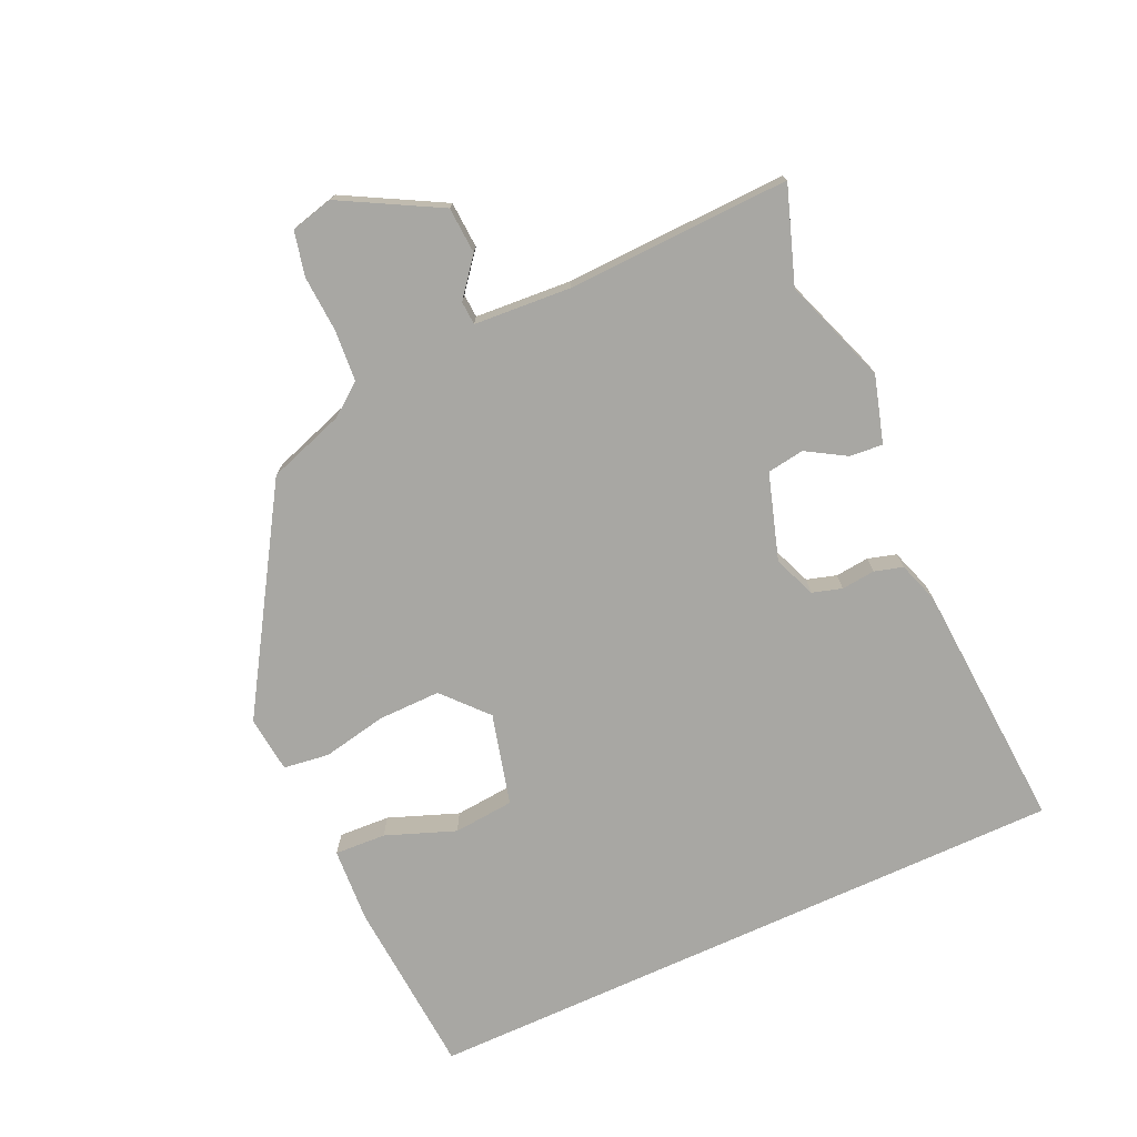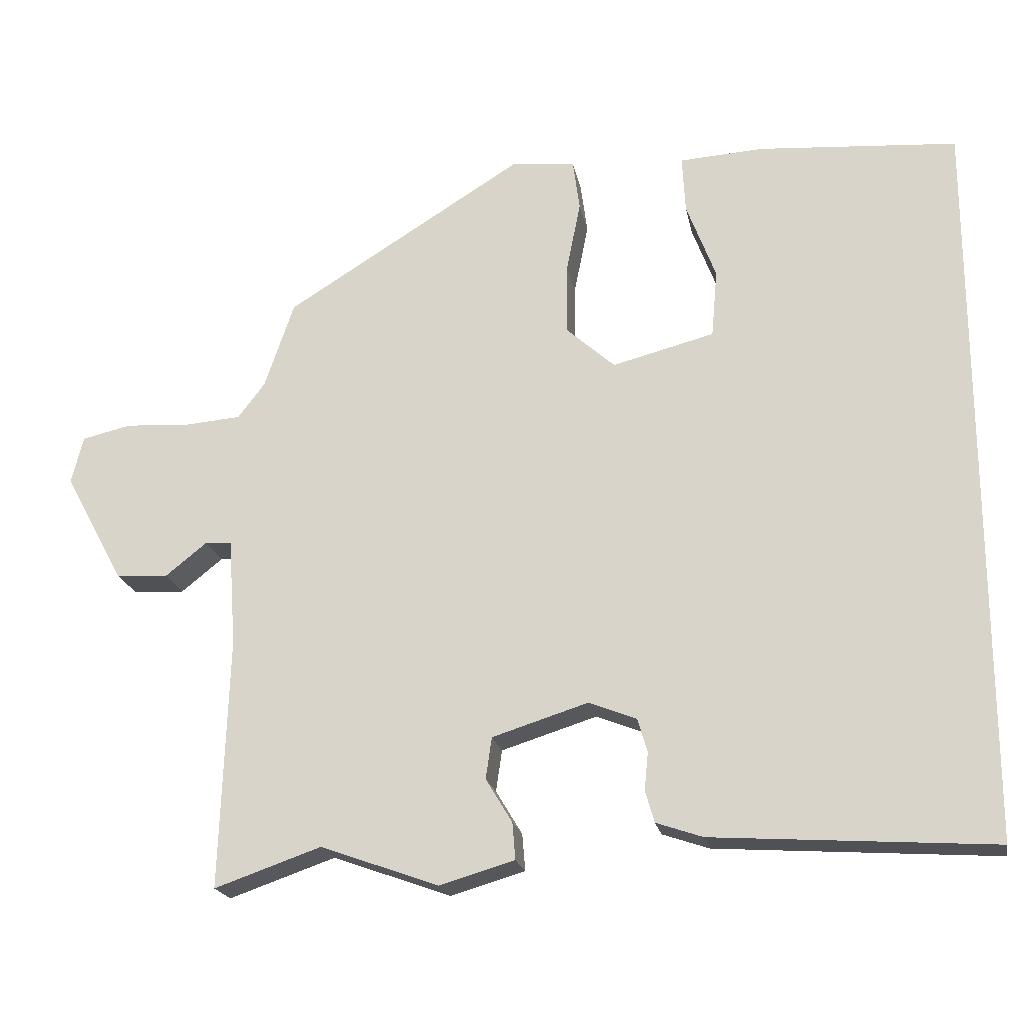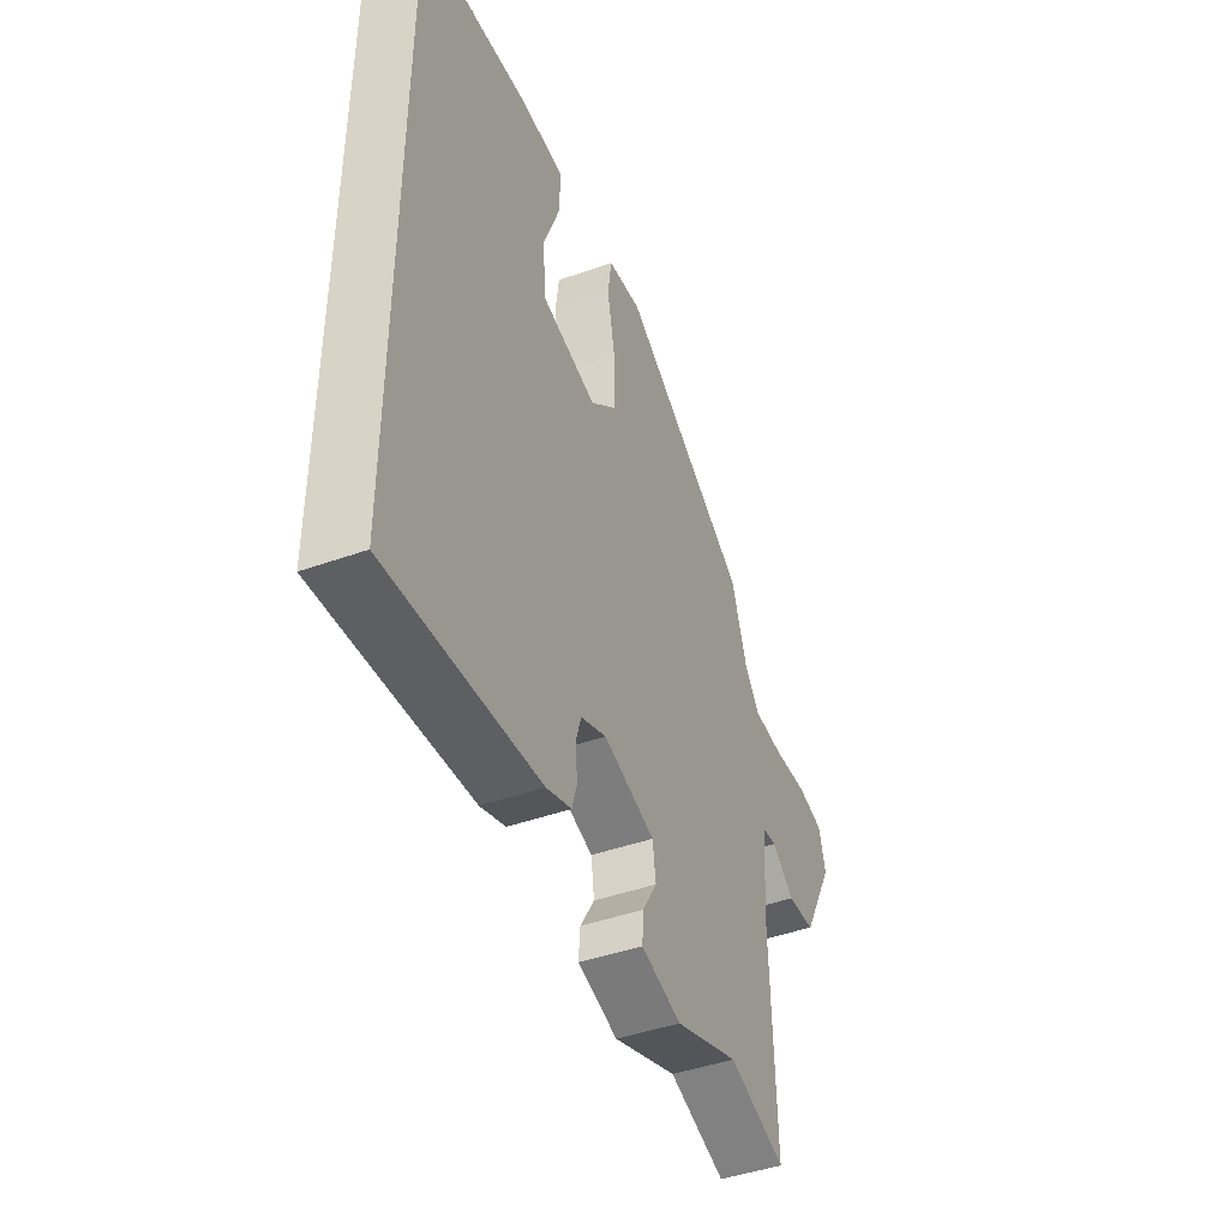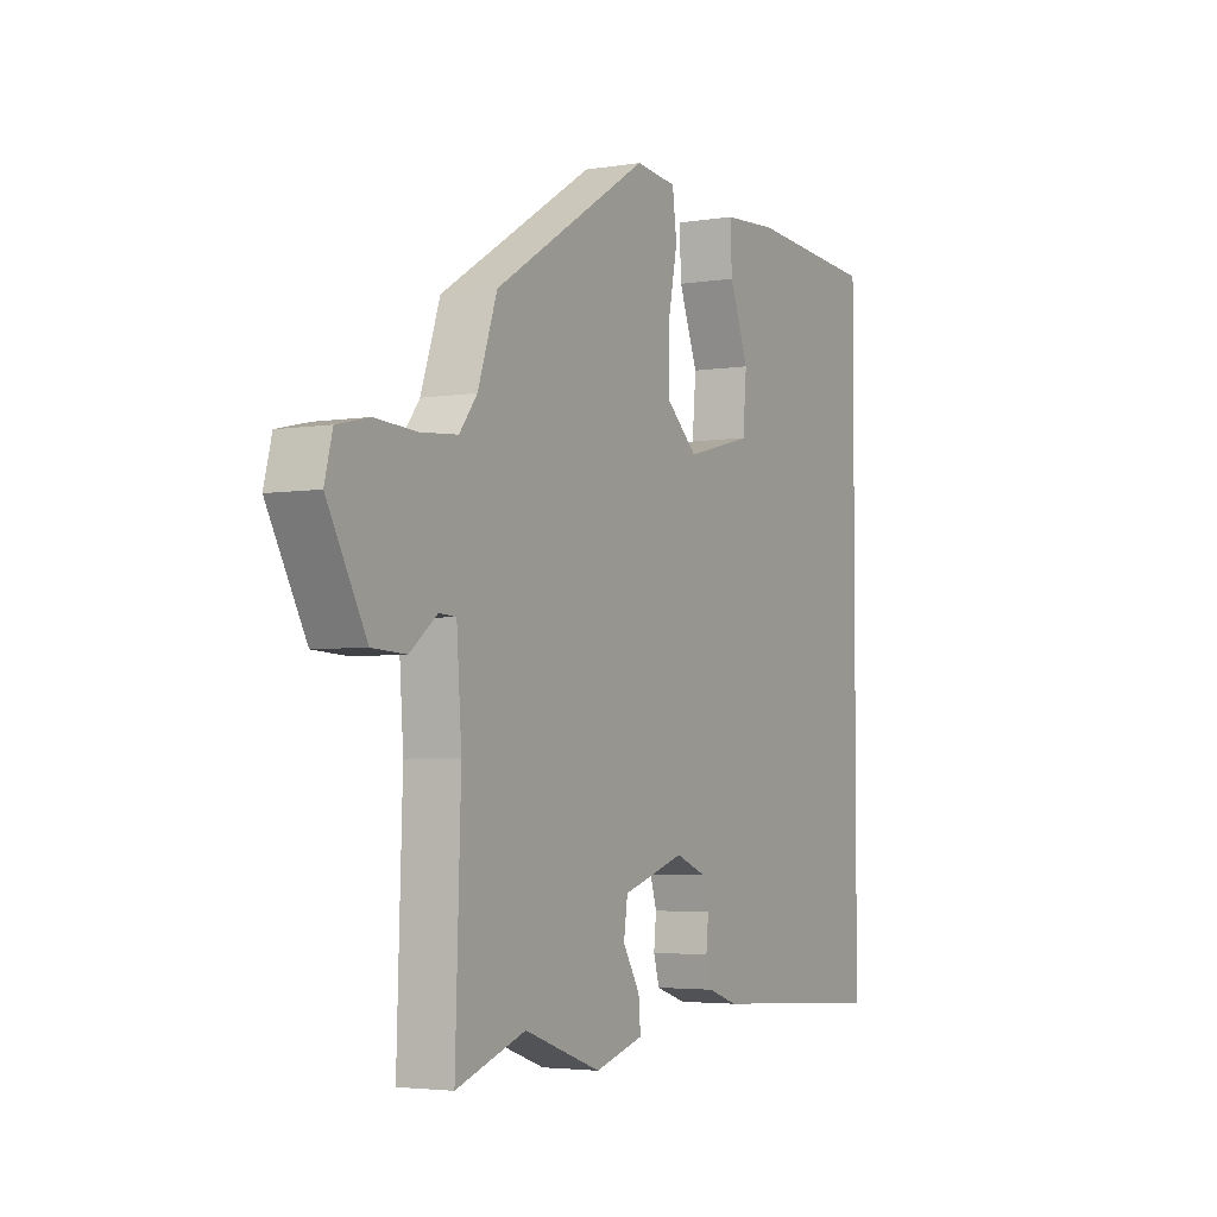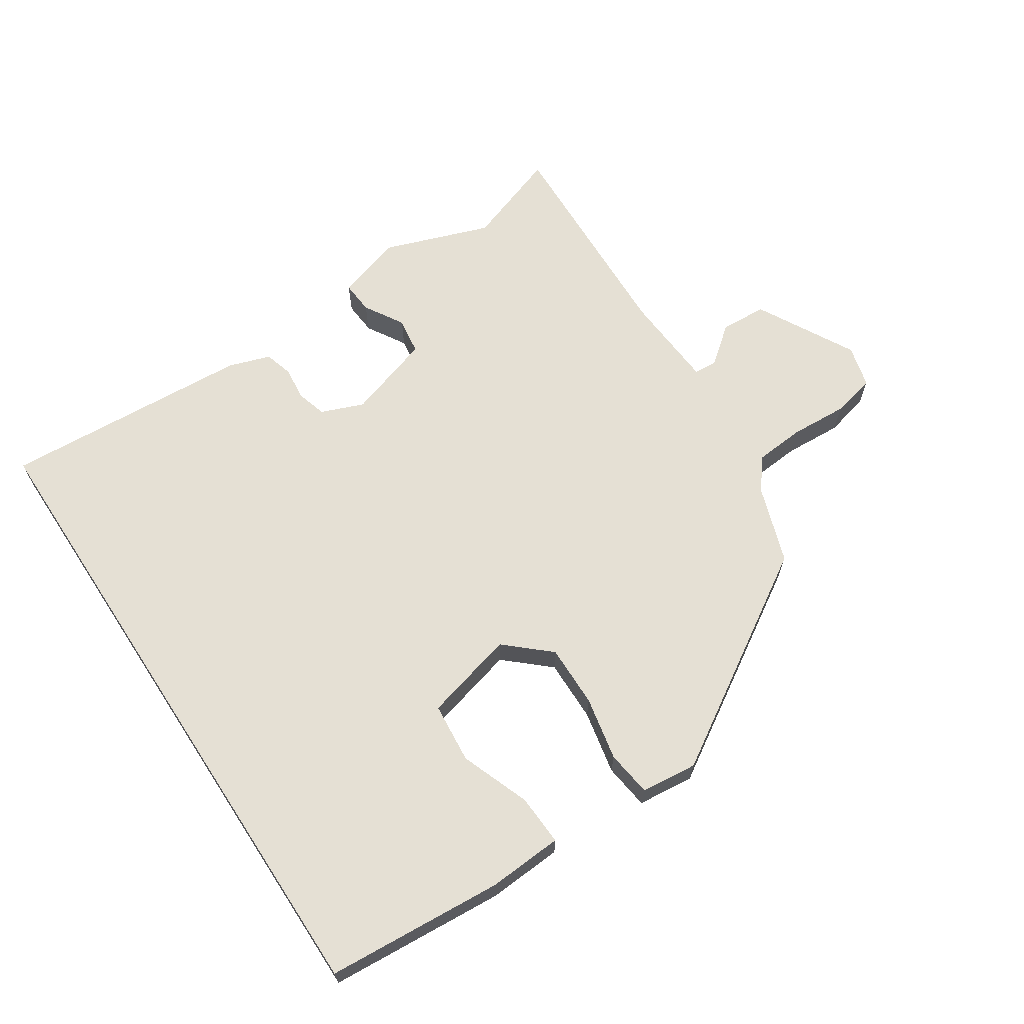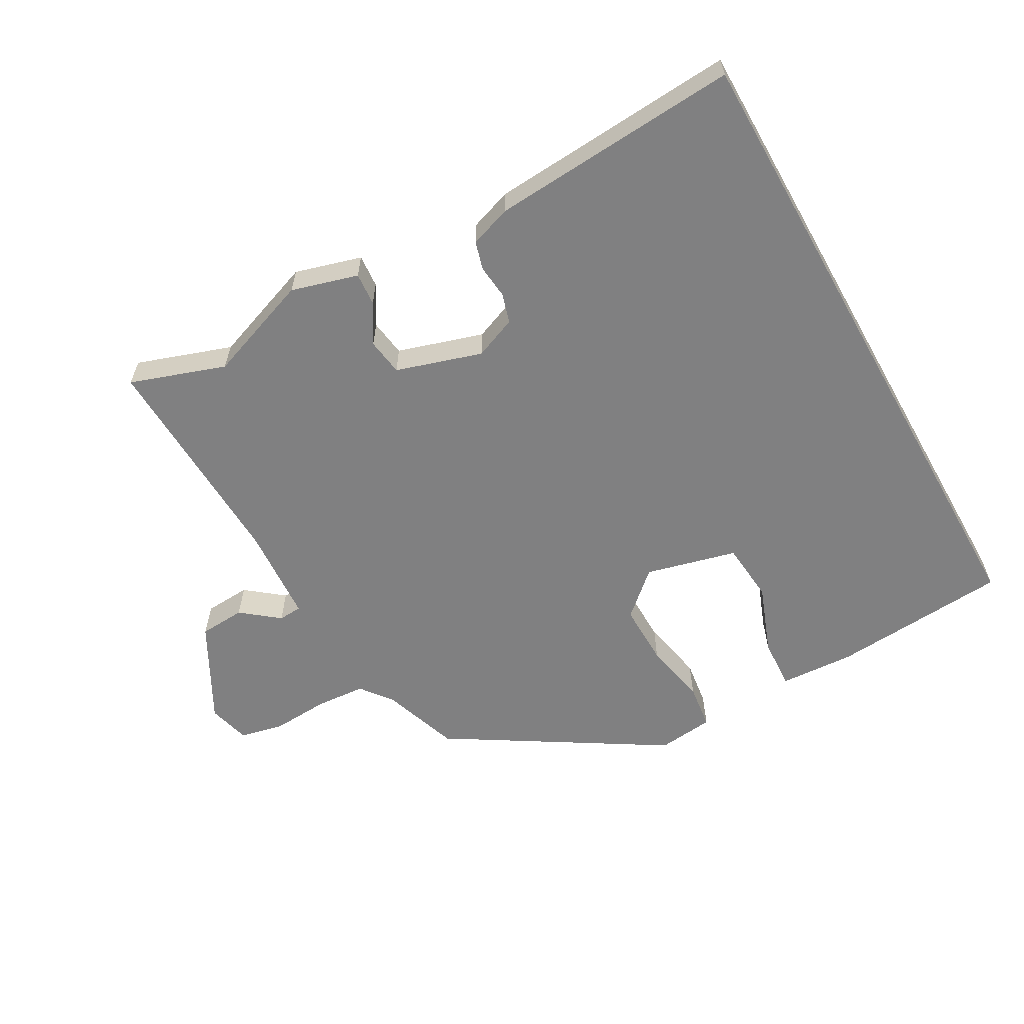
<metadata>
{"format":"obj","ext":"obj","renderer":"f3d","projection":"perspective","resolution":1024,"background":"white","views":[{"elev":-74.5,"azim":114.6,"up":"+Y"},{"elev":-20.2,"azim":-169.4,"up":"+Z"},{"elev":-43.9,"azim":-67.2,"up":"+Z"},{"elev":-3.7,"azim":118.6,"up":"+Z"},{"elev":65.8,"azim":-33.3,"up":"+Y"},{"elev":-60.1,"azim":-150.4,"up":"+Y"}]}
</metadata>
<code>
v 0.509 0.07 -0.503
v 0.368 0.07 -0.454
v 0.211 0.07 -0.51
v 0.112 0.07 -0.481
v 0.116 0.07 -0.432
v 0.151 0.07 -0.374
v 0.143 0.07 -0.319
v 0.016 0.07 -0.279
v -0.047 0.07 -0.304
v -0.06 0.07 -0.348
v -0.055 0.07 -0.398
v -0.067 0.07 -0.44
v -0.129 0.07 -0.461
v -0.5 0.07 -0.485
v -0.5 0.07 0.486
v -0.236 0.07 0.505
v -0.125 0.07 0.498
v -0.129 0.07 0.422
v -0.168 0.07 0.319
v -0.16 0.07 0.229
v -0.025 0.07 0.194
v 0.04 0.07 0.252
v 0.039 0.07 0.345
v 0.02 0.07 0.44
v 0.029 0.07 0.508
v 0.113 0.07 0.517
v 0.43 0.07 0.32
v 0.469 0.07 0.205
v 0.505 0.07 0.158
v 0.58 0.07 0.152
v 0.665 0.07 0.157
v 0.73 0.07 0.142
v 0.746 0.07 0.079
v 0.667 0.07 -0.066
v 0.598 0.07 -0.07
v 0.543 0.07 -0.026
v 0.508 0.07 -0.028
v 0.498 0.07 -0.171
v 0.509 0 -0.503
v 0.368 0 -0.454
v 0.211 0 -0.51
v 0.112 0 -0.481
v 0.116 0 -0.432
v 0.151 0 -0.374
v 0.143 0 -0.319
v 0.016 0 -0.279
v -0.047 0 -0.304
v -0.06 0 -0.348
v -0.055 0 -0.398
v -0.067 0 -0.44
v -0.129 0 -0.461
v -0.5 0 -0.485
v -0.5 0 0.486
v -0.236 0 0.505
v -0.125 0 0.498
v -0.129 0 0.422
v -0.168 0 0.319
v -0.16 0 0.229
v -0.025 0 0.194
v 0.04 0 0.252
v 0.039 0 0.345
v 0.02 0 0.44
v 0.029 0 0.508
v 0.113 0 0.517
v 0.43 0 0.32
v 0.469 0 0.205
v 0.505 0 0.158
v 0.58 0 0.152
v 0.665 0 0.157
v 0.73 0 0.142
v 0.746 0 0.079
v 0.667 0 -0.066
v 0.598 0 -0.07
v 0.543 0 -0.026
v 0.508 0 -0.028
v 0.498 0 -0.171
f 33 34 35 36
f 33 36 37
f 30 31 32 33
f 29 30 33 37
f 28 29 37 38
f 23 24 25 26
f 22 23 26 27
f 21 22 27 28
f 16 17 18 19
f 16 19 20
f 15 16 20
f 14 15 20
f 13 14 20 21
f 10 11 12 13
f 9 10 13 21
f 3 4 5 6
f 2 3 6 7
f 1 2 7
f 38 1 7
f 28 38 7 8
f 8 9 21 28
f 74 73 72 71
f 75 74 71
f 71 70 69 68
f 75 71 68 67
f 76 75 67 66
f 64 63 62 61
f 65 64 61 60
f 66 65 60 59
f 57 56 55 54
f 58 57 54
f 58 54 53
f 58 53 52
f 59 58 52 51
f 51 50 49 48
f 59 51 48 47
f 44 43 42 41
f 45 44 41 40
f 45 40 39
f 45 39 76
f 46 45 76 66
f 66 59 47 46
f 1 39 40 2
f 2 40 41 3
f 3 41 42 4
f 4 42 43 5
f 5 43 44 6
f 6 44 45 7
f 7 45 46 8
f 8 46 47 9
f 9 47 48 10
f 10 48 49 11
f 11 49 50 12
f 12 50 51 13
f 13 51 52 14
f 14 52 53 15
f 15 53 54 16
f 16 54 55 17
f 17 55 56 18
f 18 56 57 19
f 19 57 58 20
f 20 58 59 21
f 21 59 60 22
f 22 60 61 23
f 23 61 62 24
f 24 62 63 25
f 25 63 64 26
f 26 64 65 27
f 27 65 66 28
f 28 66 67 29
f 29 67 68 30
f 30 68 69 31
f 31 69 70 32
f 32 70 71 33
f 33 71 72 34
f 34 72 73 35
f 35 73 74 36
f 36 74 75 37
f 37 75 76 38
f 38 76 39 1

</code>
